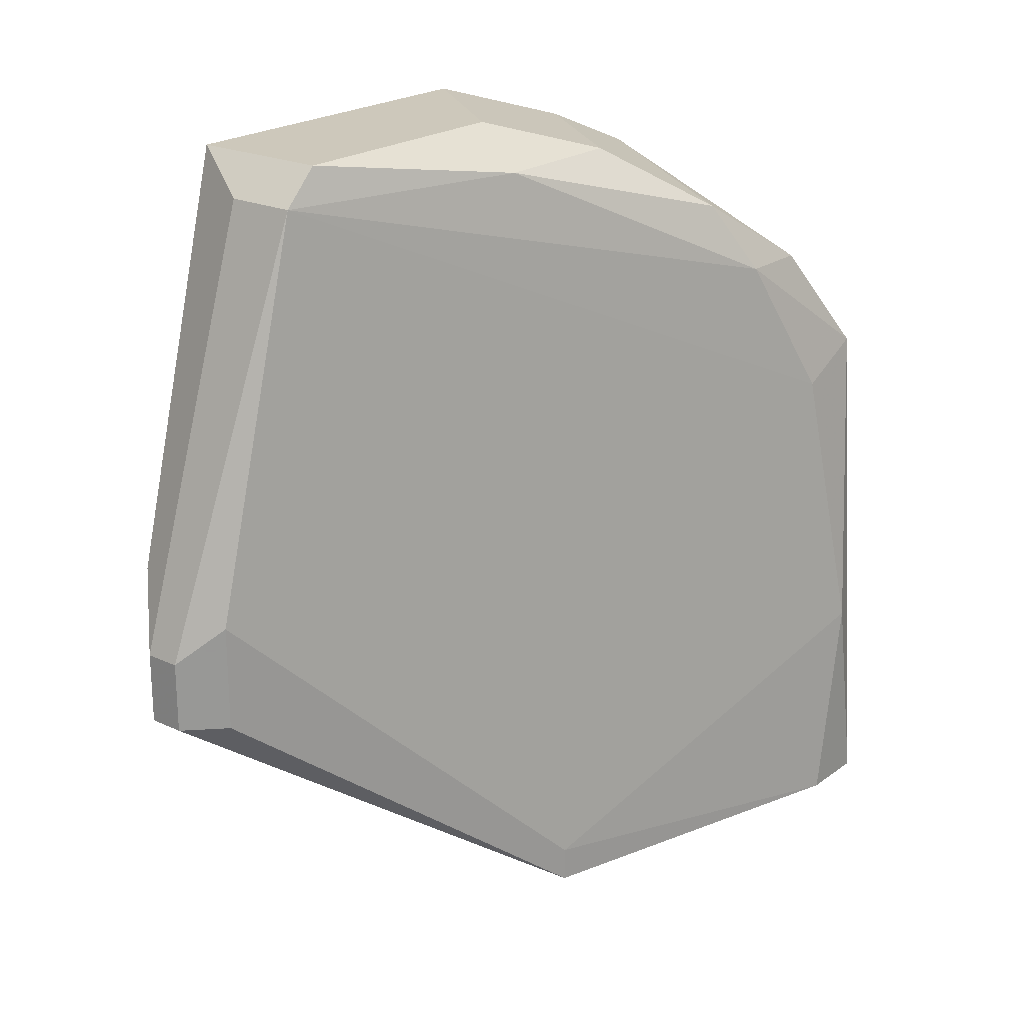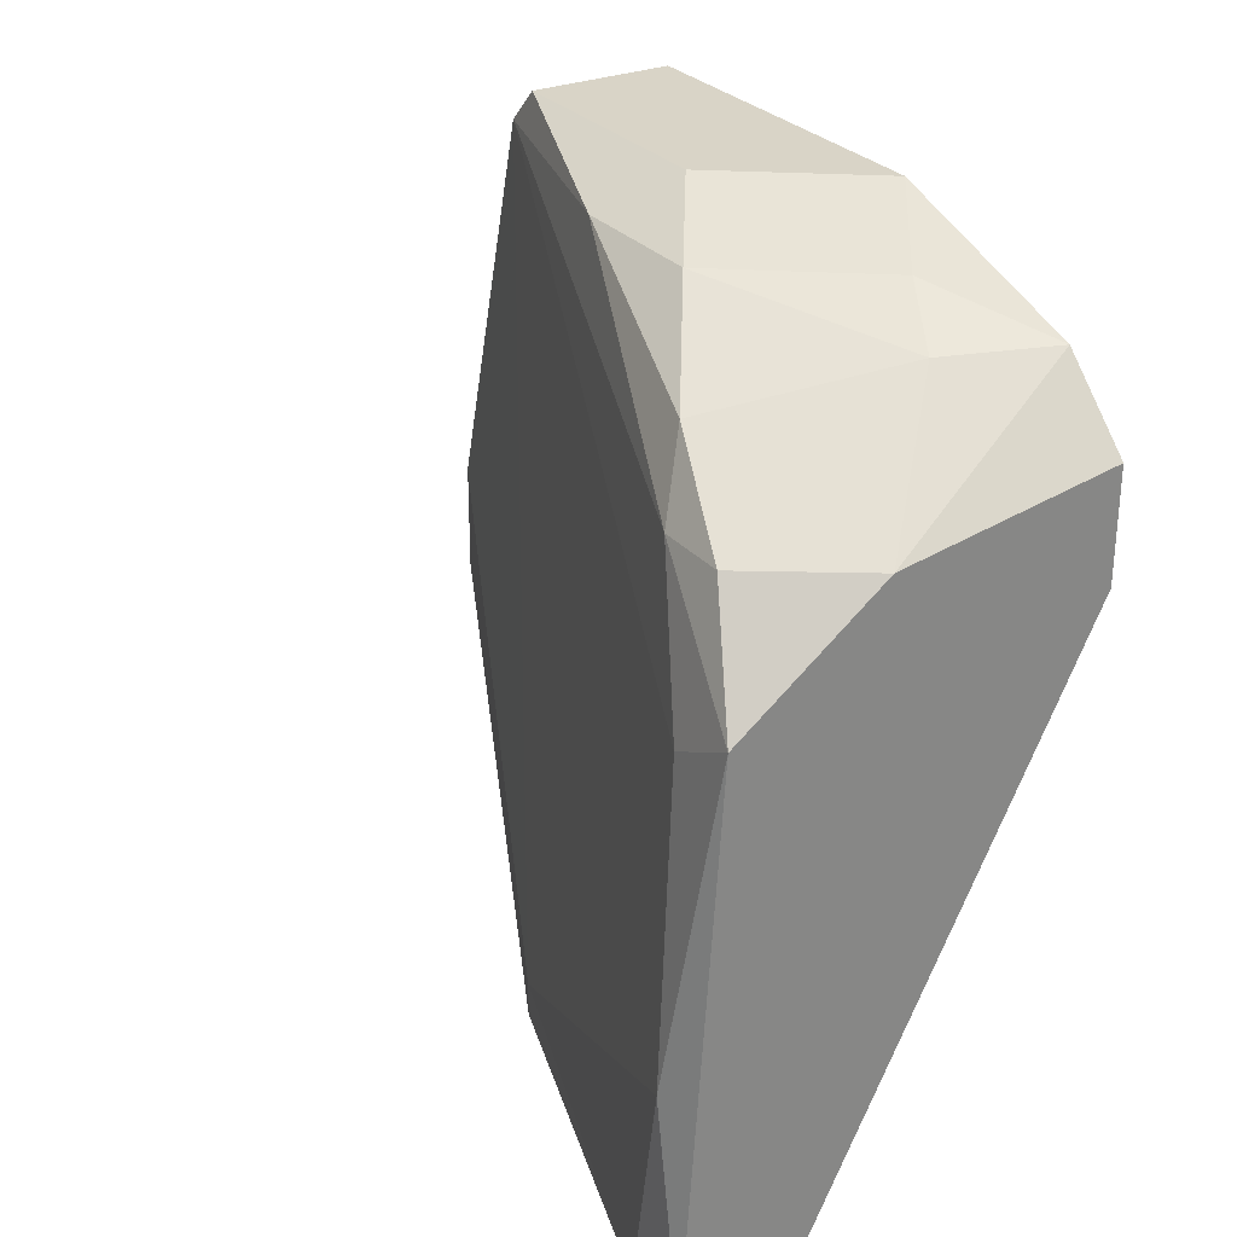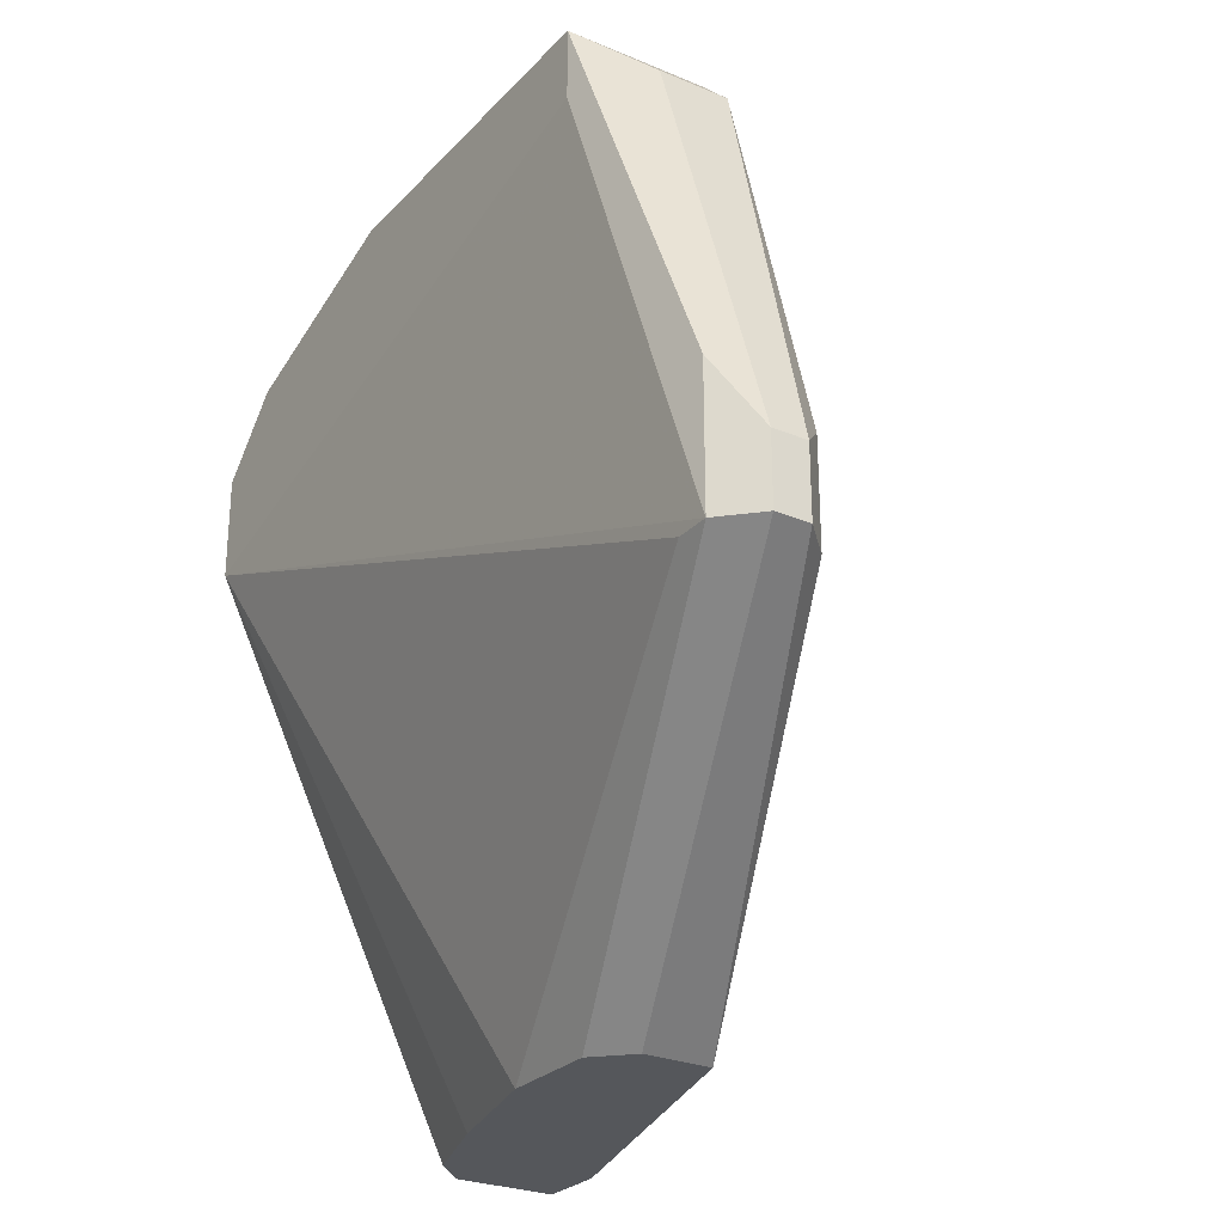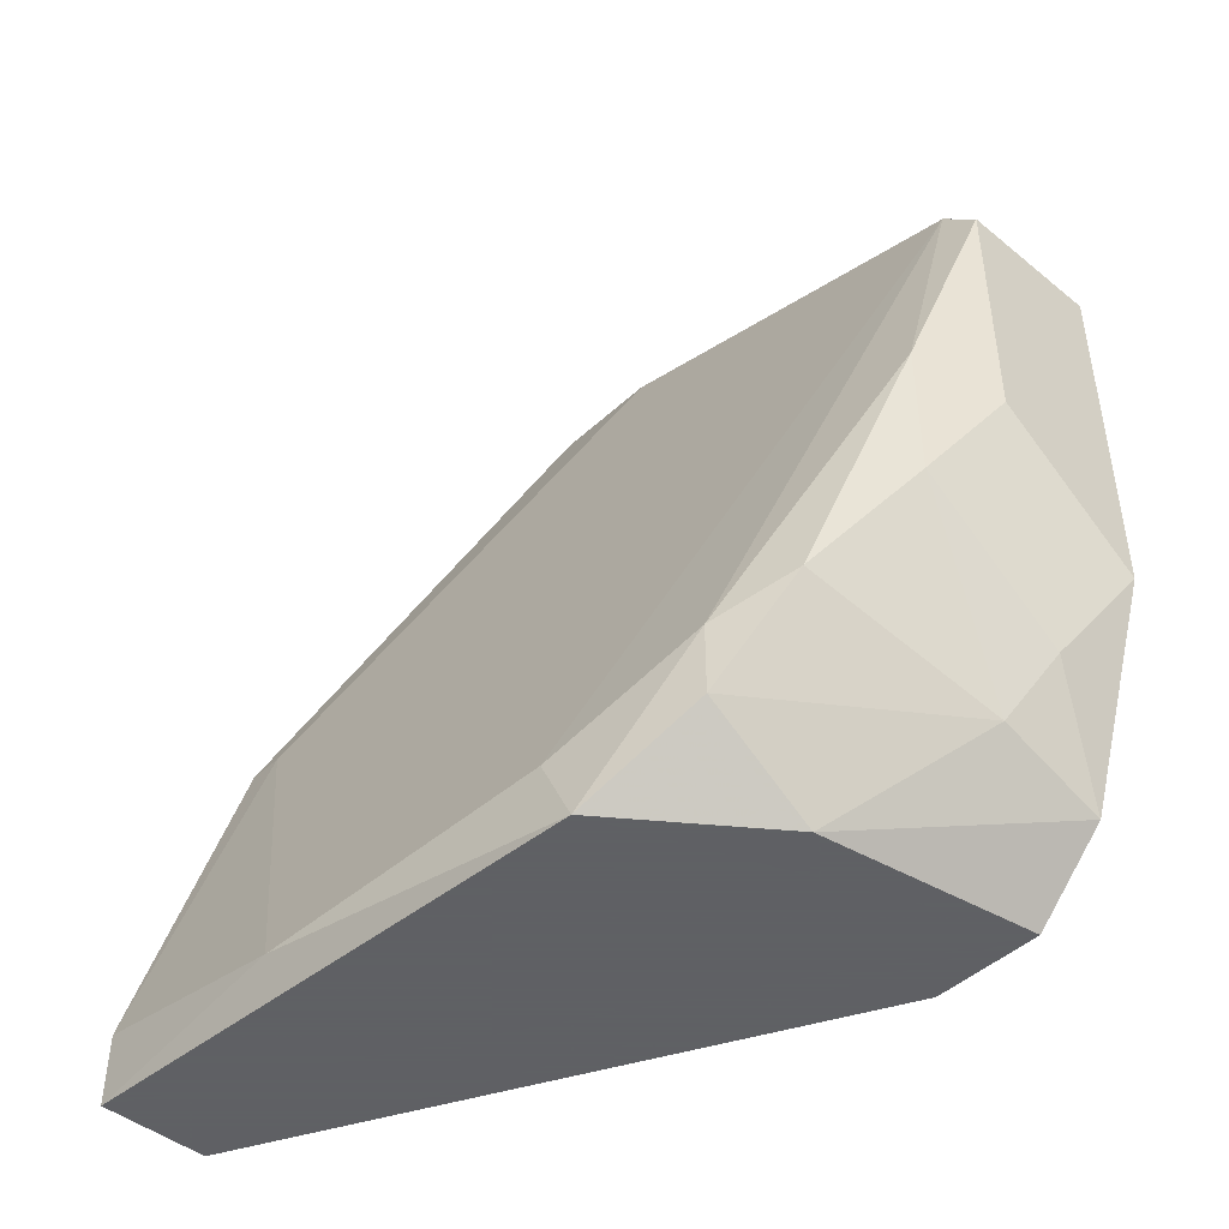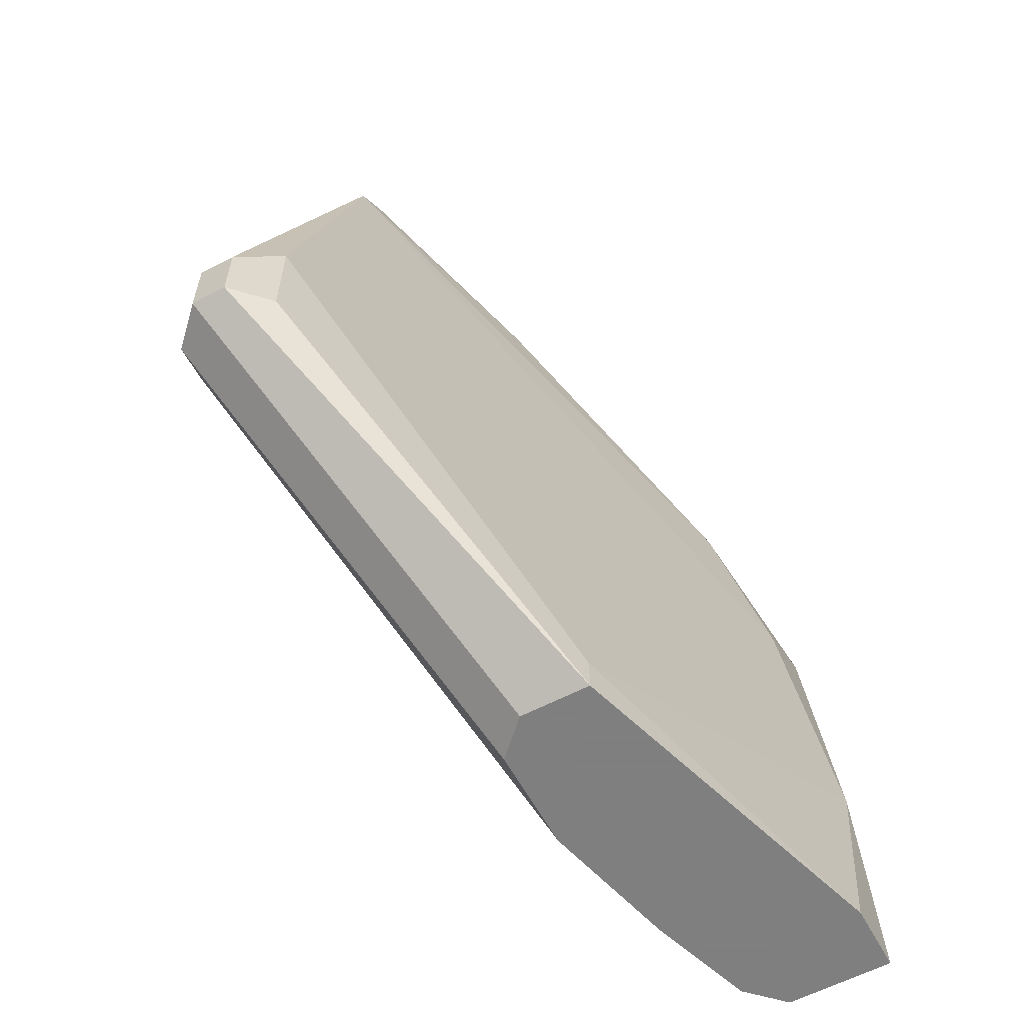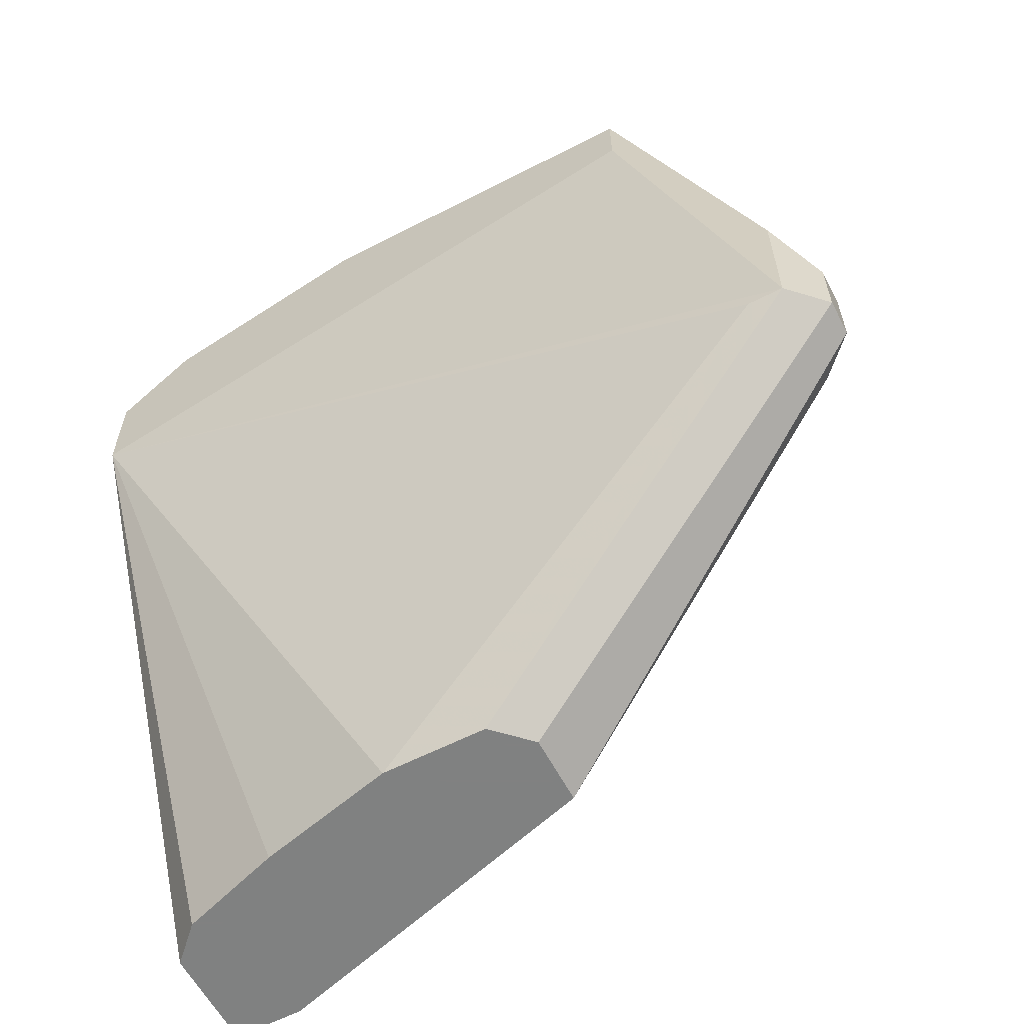
<metadata>
{"format":"obj","ext":"obj","renderer":"f3d","projection":"perspective","resolution":1024,"background":"white","views":[{"elev":22.0,"azim":38.8,"up":"+Y"},{"elev":28.5,"azim":148.3,"up":"+Y"},{"elev":-26.8,"azim":-33.0,"up":"+Y"},{"elev":-45.3,"azim":136.8,"up":"+Z"},{"elev":-59.9,"azim":28.3,"up":"+Y"},{"elev":-60.3,"azim":-62.3,"up":"+Y"}]}
</metadata>
<code>
v 0.02549 0.02587 0.04251
v 0.02549 0.0462 0.00554
v 0.02549 0.02218 0.04251
v 0.04028 0.007384 -1.2e-05
v 0.04028 0.007384 0.003688
v 0.04028 0.01848 0.00184
v 0.01995 0.0462 0.003688
v 0.01995 0.0462 0.03326
v 0.01995 0.03696 -1.2e-05
v 0.01995 0.04251 -1.2e-05
v 0.01995 0.0499 0.01478
v 0.01995 0.0499 0.03326
v 0.03473 0.007384 -1.2e-05
v 0.03473 0.007384 0.02217
v 0.03473 0.04436 0.009232
v 0.03473 0.009236 0.02217
v 0.03103 0.04805 0.01478
v 0.03103 0.04805 0.02217
v 0.03103 0.007384 0.007384
v 0.03103 0.007384 0.02217
v 0.03103 0.04066 -1.2e-05
v 0.02179 0.02957 0.04066
v 0.02179 0.02218 0.04066
v 0.02179 0.02218 0.03881
v 0.03658 0.04066 0.007384
v 0.03658 0.04066 0.003688
v 0.02734 0.02772 0.04066
v 0.02734 0.04805 0.03511
v 0.02734 0.02218 0.04066
v 0.02734 0.0499 0.02032
v 0.02734 0.0499 0.03326
v 0.03288 0.007384 0.00184
v 0.02364 0.02587 0.04251
v 0.02364 0.04805 0.009232
v 0.02364 0.04805 0.03511
v 0.02364 0.02218 0.04251
v 0.03843 0.03511 -1.2e-05
v 0.03843 0.03326 0.003688
v 0.02919 0.007384 0.02032
v 0.02919 0.007384 0.01478
f 39 20 36
f 4 13 10
f 4 10 37
f 13 4 40
f 40 4 14
f 10 13 9
f 12 10 9
f 40 24 9
f 4 37 6
f 10 12 11
f 24 40 39
f 40 14 39
f 12 28 31
f 11 12 31
f 13 40 32
f 9 13 32
f 25 37 26
f 2 26 21
f 37 10 21
f 26 37 21
f 9 24 23
f 24 39 23
f 14 4 5
f 4 6 5
f 12 9 8
f 23 12 8
f 9 23 8
f 10 11 7
f 2 21 7
f 21 10 7
f 31 17 30
f 11 31 30
f 14 3 20
f 39 14 20
f 2 17 15
f 25 26 15
f 26 2 15
f 28 27 16
f 27 14 16
f 14 5 16
f 5 6 16
f 3 14 29
f 27 3 29
f 14 27 29
f 28 25 18
f 31 28 18
f 17 31 18
f 15 17 18
f 25 15 18
f 40 9 19
f 32 40 19
f 9 32 19
f 28 12 35
f 12 33 35
f 33 28 35
f 33 12 22
f 12 23 22
f 23 33 22
f 6 37 38
f 37 25 38
f 25 28 38
f 28 16 38
f 16 6 38
f 17 2 34
f 7 11 34
f 2 7 34
f 30 17 34
f 11 30 34
f 3 27 1
f 27 28 1
f 33 3 1
f 28 33 1
f 3 33 36
f 23 39 36
f 33 23 36
f 20 3 36

</code>
